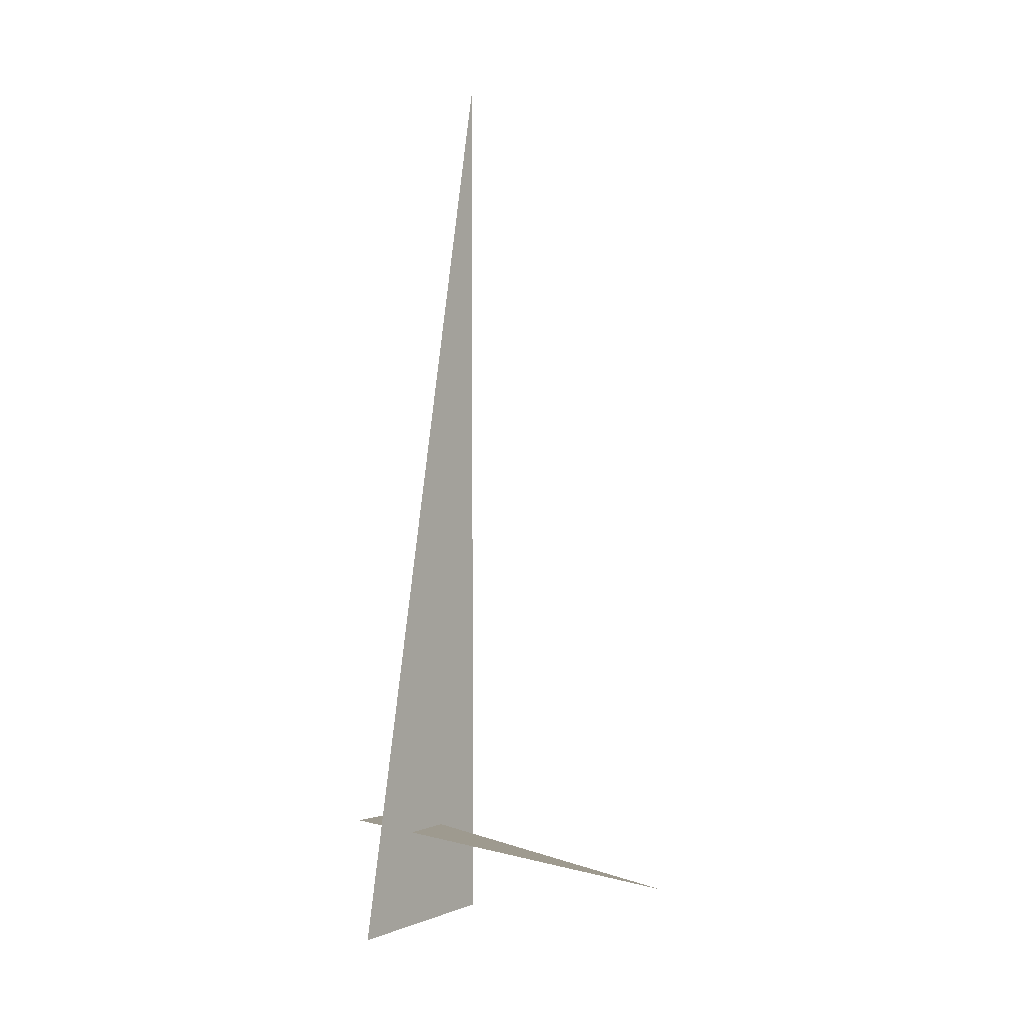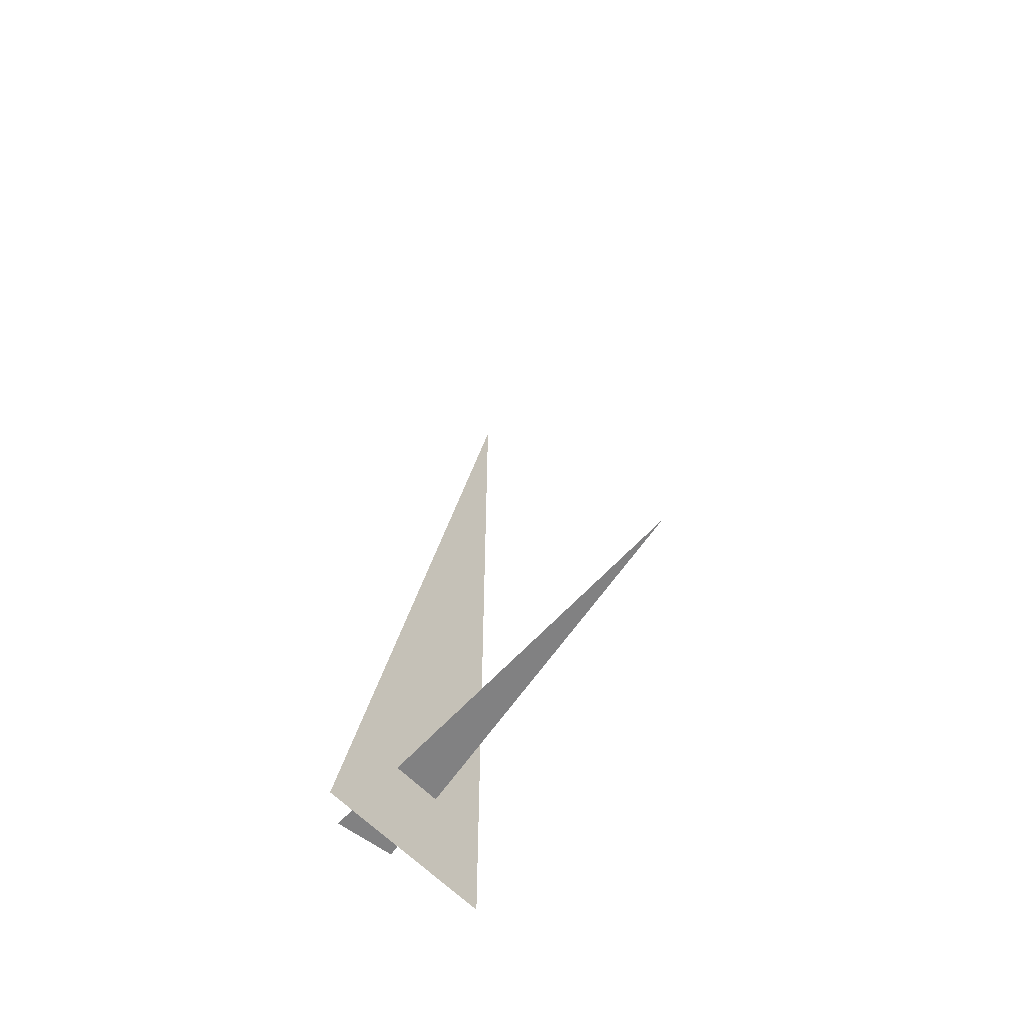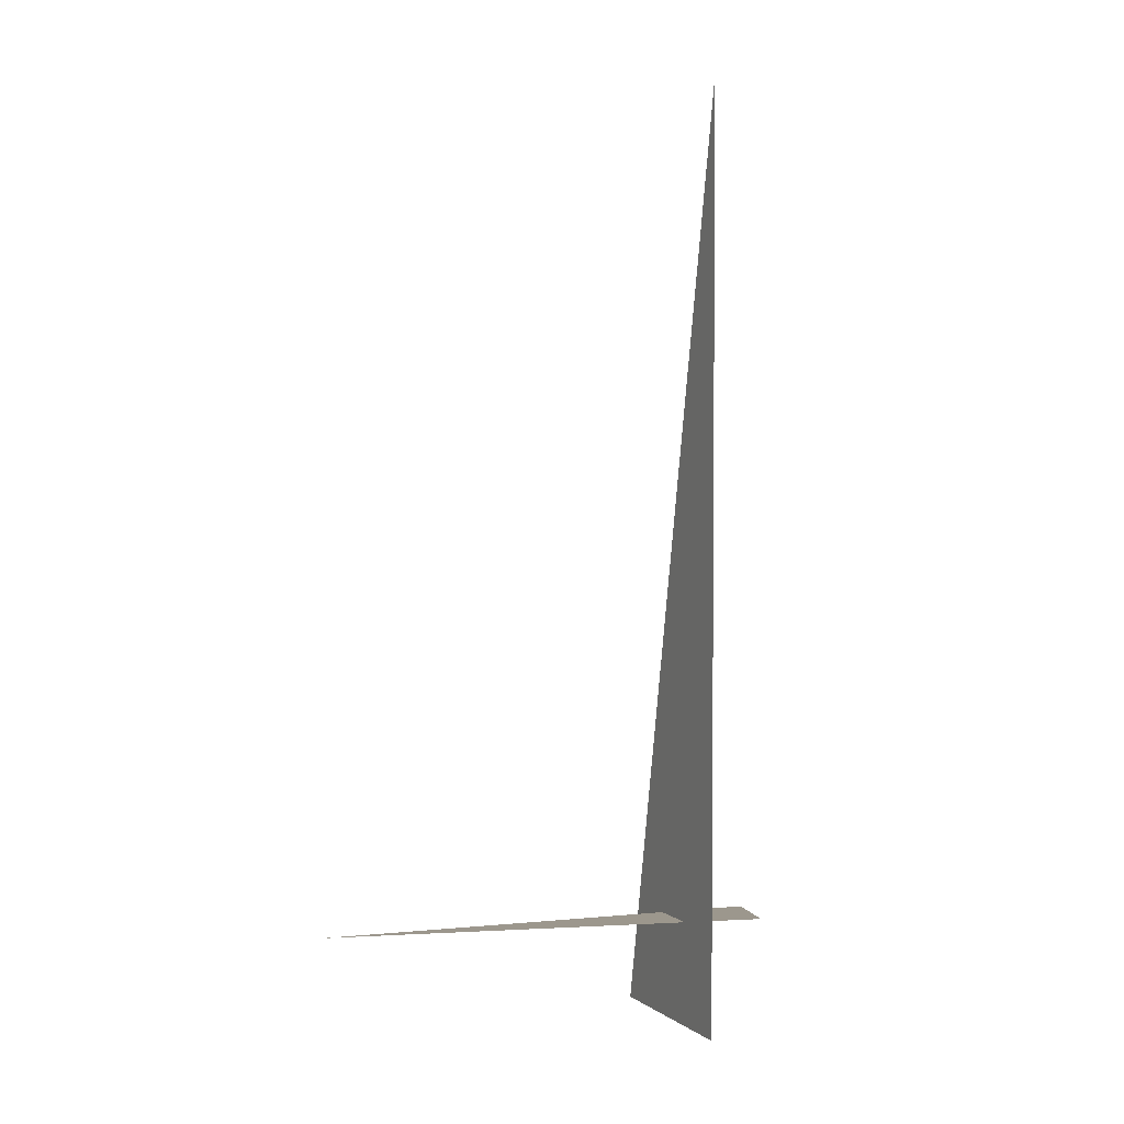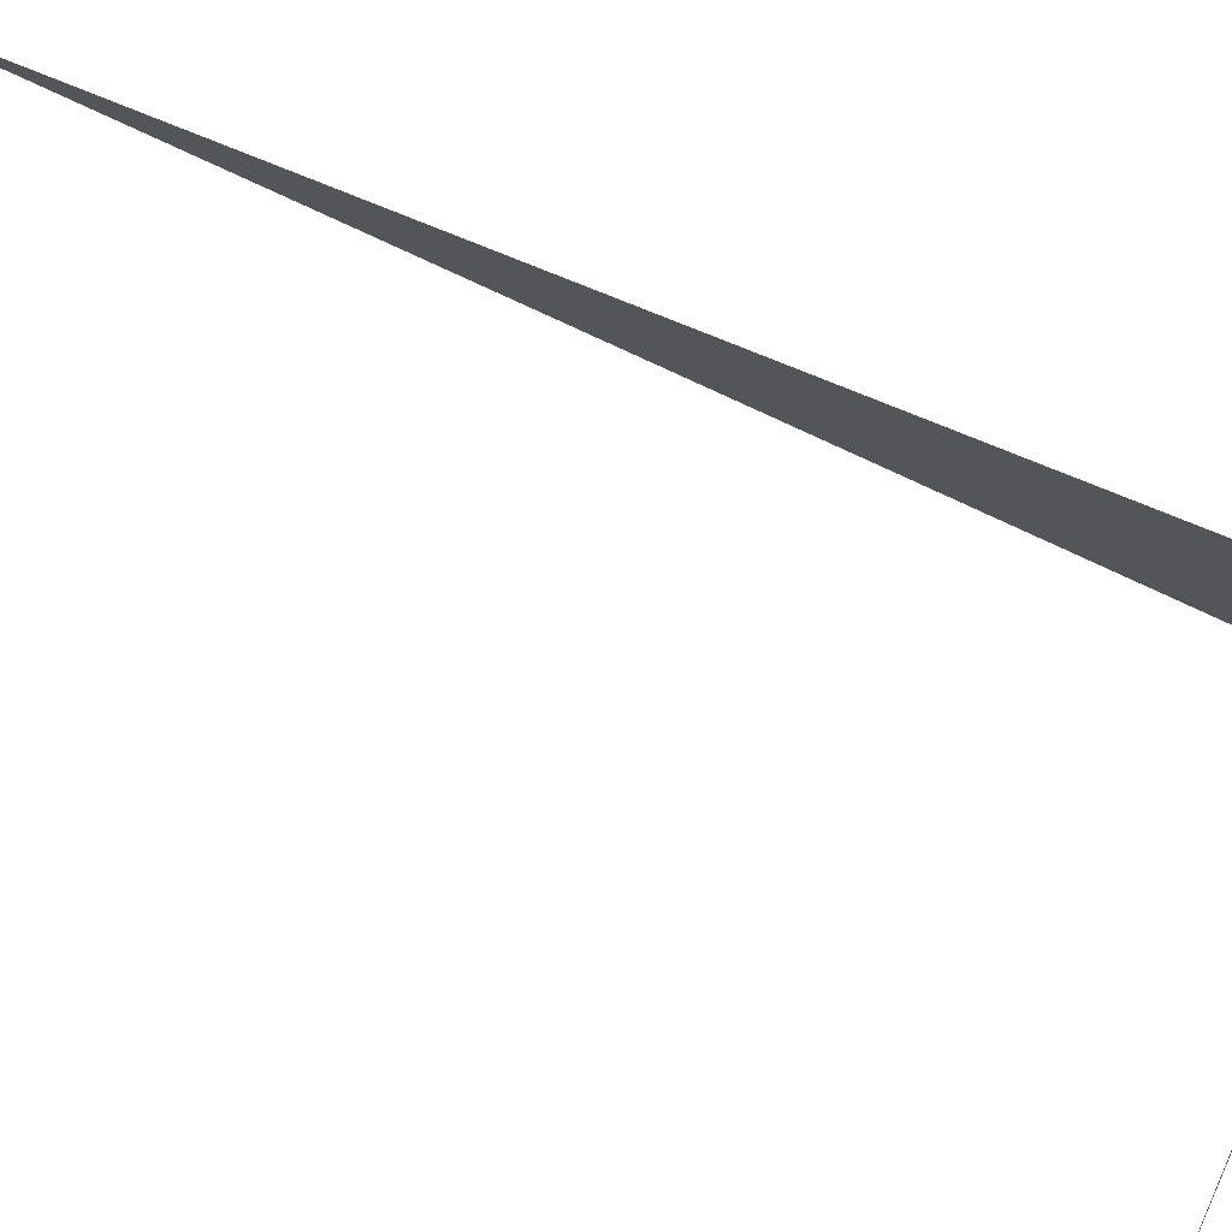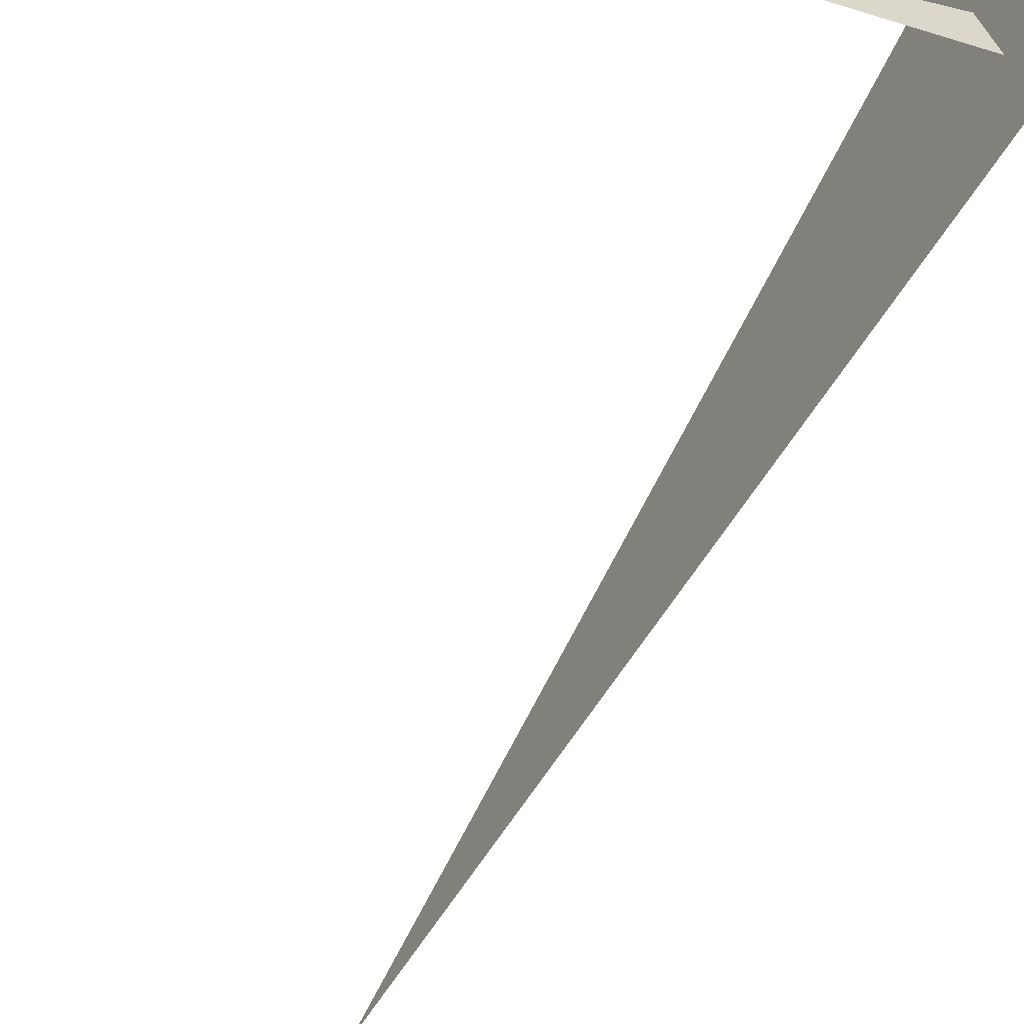
<metadata>
{"format":"obj","ext":"obj","renderer":"f3d","projection":"perspective","resolution":1024,"background":"white","views":[{"elev":3.7,"azim":23.0,"up":"+Z"},{"elev":-60.5,"azim":28.4,"up":"+Z"},{"elev":2.9,"azim":141.0,"up":"+Z"},{"elev":61.0,"azim":115.0,"up":"+Y"},{"elev":-60.7,"azim":155.3,"up":"+Y"}]}
</metadata>
<code>
v -1.598 7.355 0.375
v -0.1243 6.819 0.375
v -1.509 7.555 0.375
v -1.374 6.994 0
v -1.207 7.619 3.33
v -1.207 7.619 0
f 1 2 3
f 4 5 6

</code>
